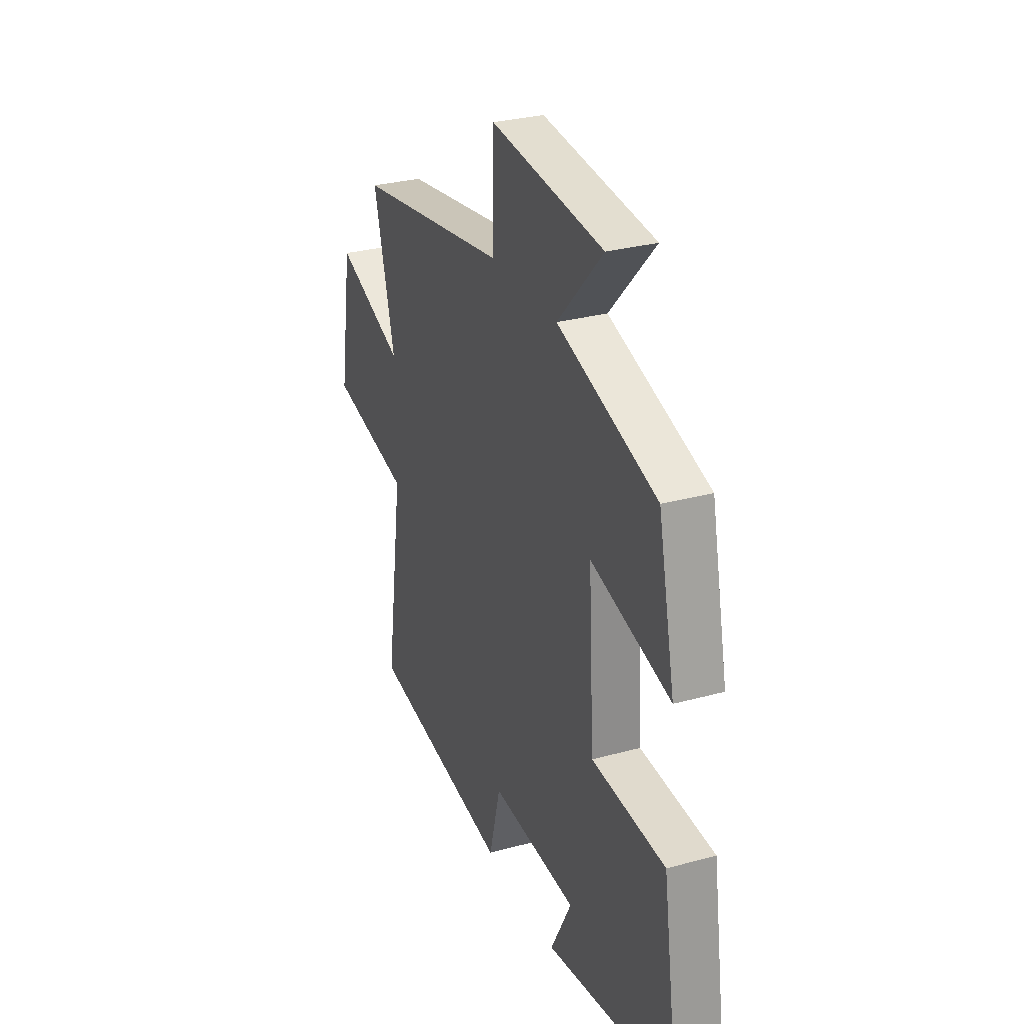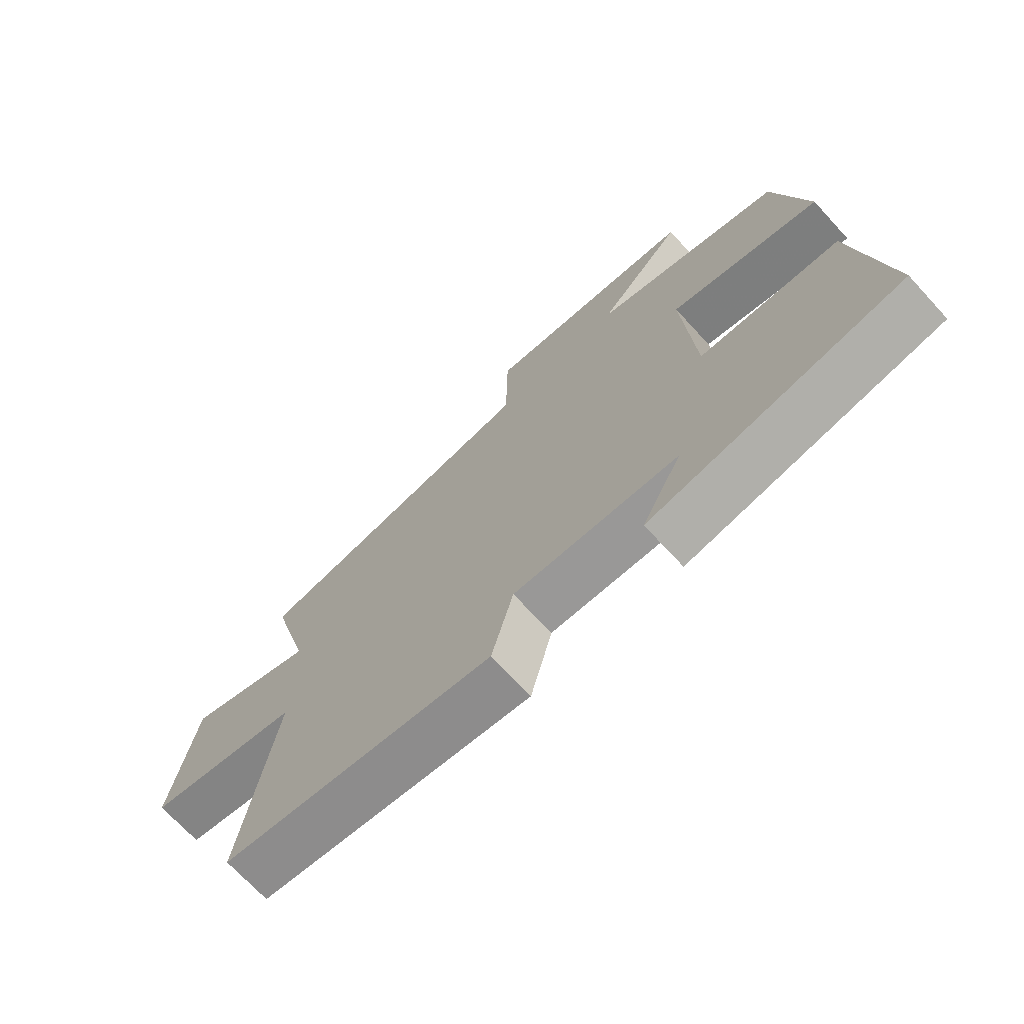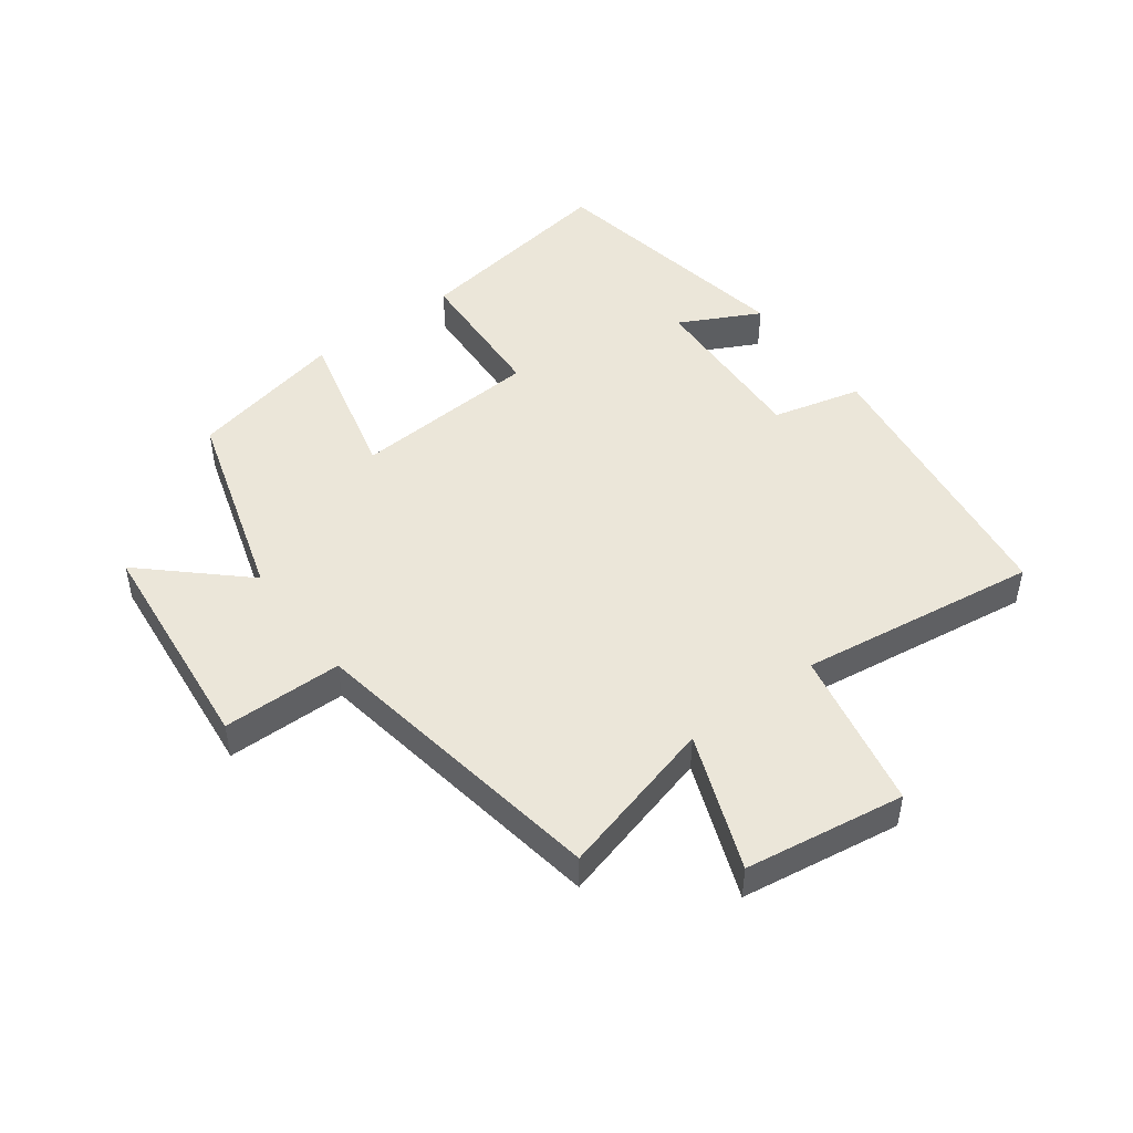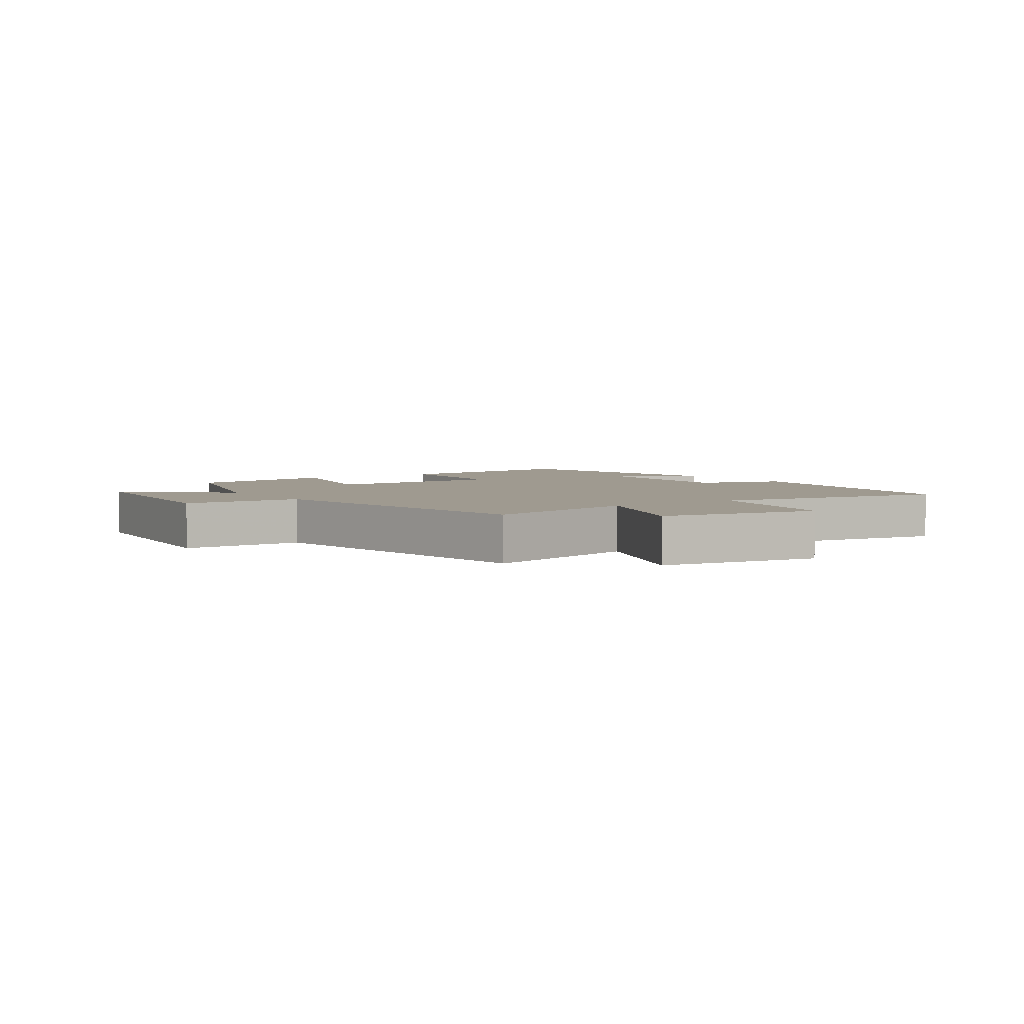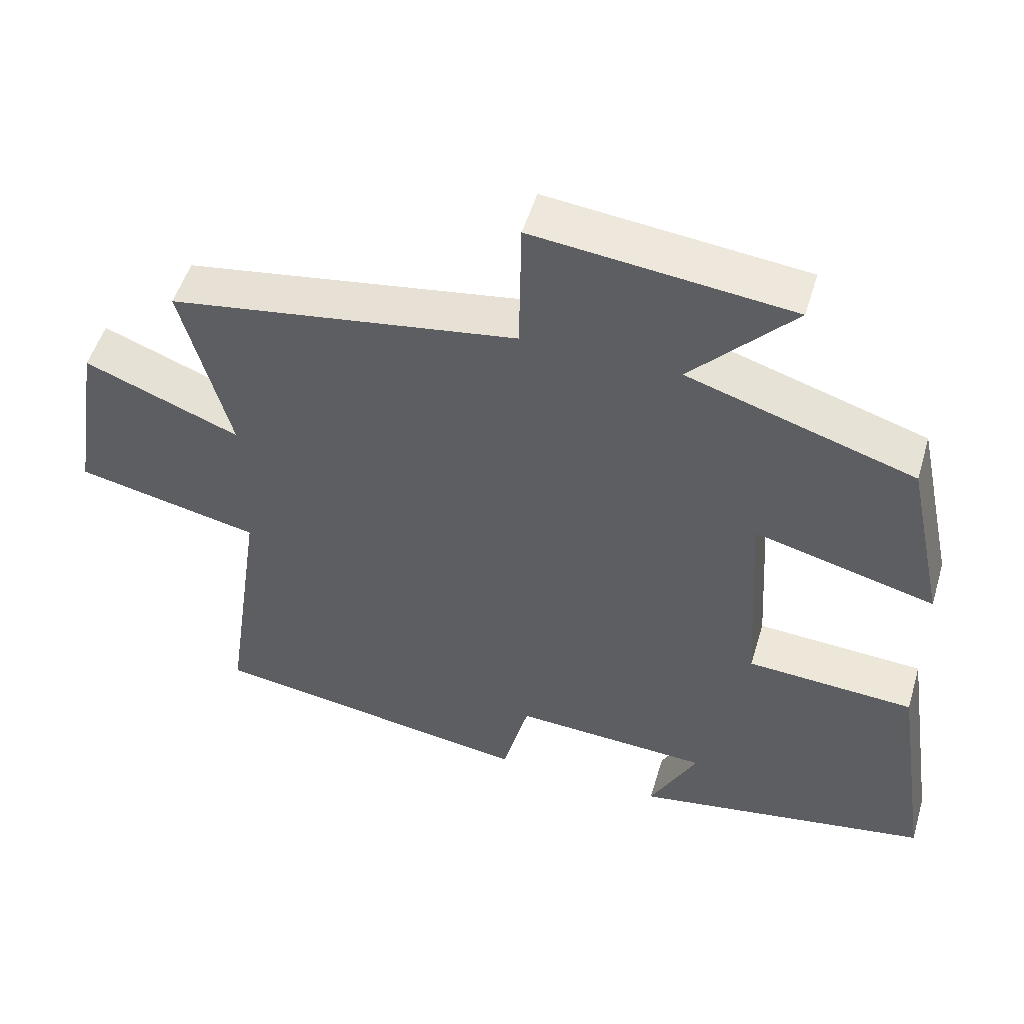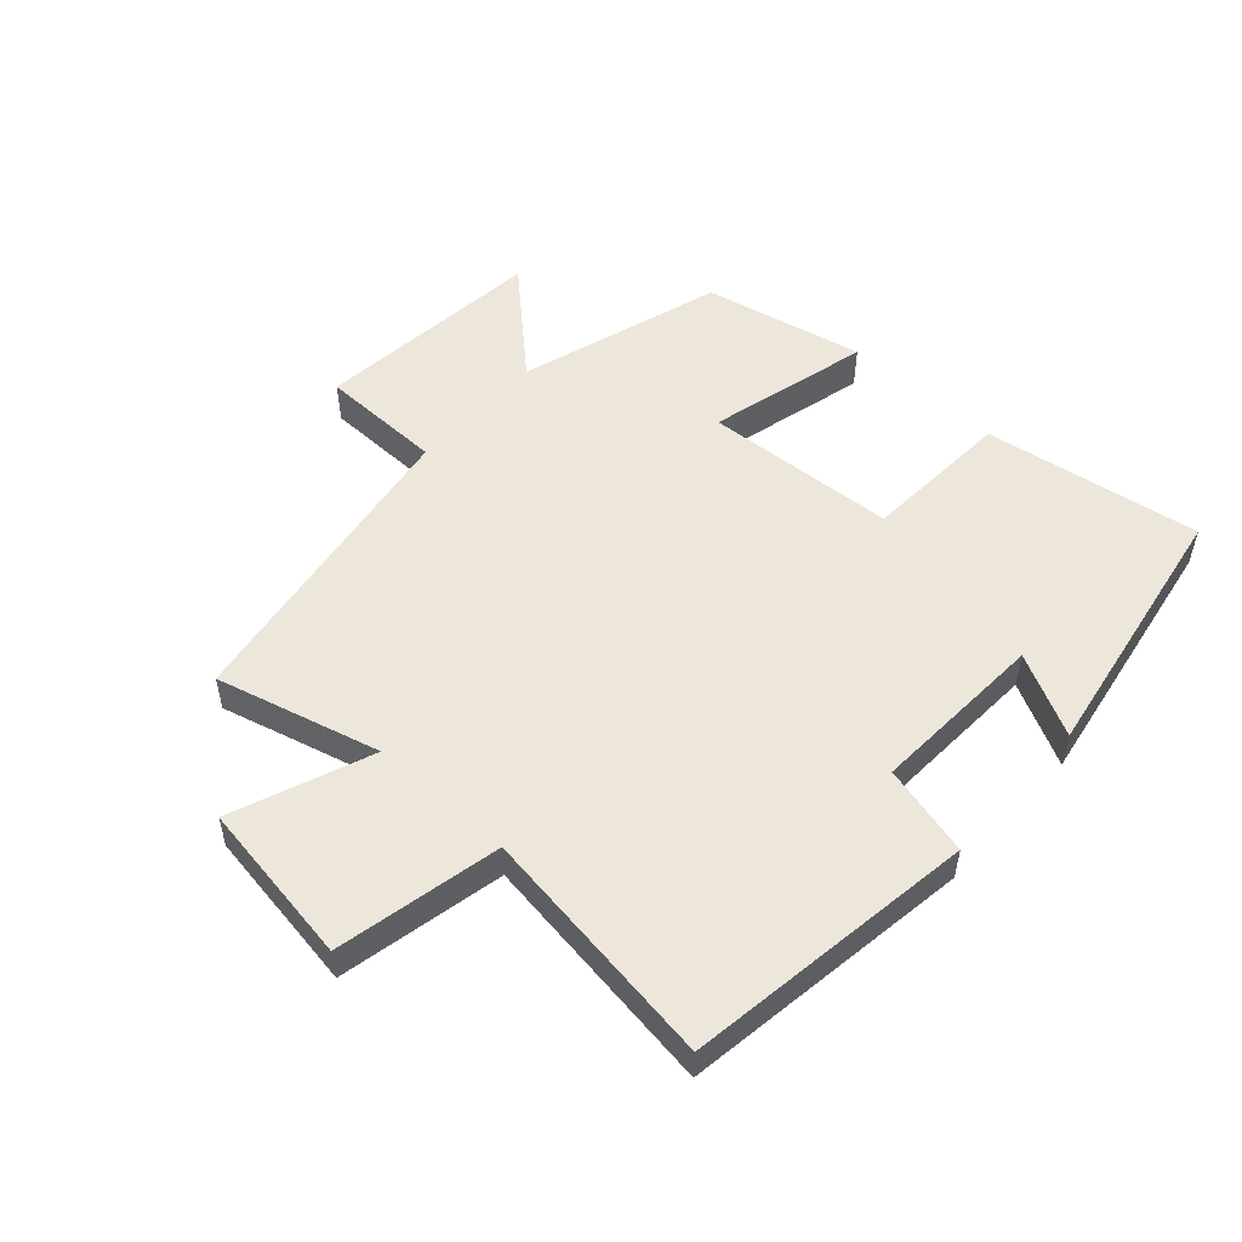
<metadata>
{"format":"obj","ext":"obj","renderer":"f3d","projection":"perspective","resolution":1024,"background":"white","views":[{"elev":29.5,"azim":-112.0,"up":"+Z"},{"elev":-71.0,"azim":-137.3,"up":"+Z"},{"elev":47.8,"azim":53.0,"up":"+Y"},{"elev":3.9,"azim":56.0,"up":"+Y"},{"elev":51.4,"azim":-163.4,"up":"+Z"},{"elev":52.9,"azim":132.0,"up":"+Y"}]}
</metadata>
<code>
v 0.555 0.07 -0.434
v 0.104 0.07 -0.5
v 0.068 0.07 -0.359
v -0.204 0.07 -0.373
v -0.138 0.07 -0.5
v -0.551 0.07 -0.43
v -0.5 0.07 -0.094
v -0.268 0.07 -0.08
v -0.25 0.07 0.218
v -0.5 0.07 0.154
v -0.447 0.07 0.402
v -0.133 0.07 0.5
v -0.276 0.07 0.653
v 0.08 0.07 0.691
v 0.083 0.07 0.5
v 0.567 0.07 0.424
v 0.5 0.07 0.17
v 0.716 0.07 0.254
v 0.756 0.07 0
v 0.5 0.07 -0.054
v 0.555 0 -0.434
v 0.104 0 -0.5
v 0.068 0 -0.359
v -0.204 0 -0.373
v -0.138 0 -0.5
v -0.551 0 -0.43
v -0.5 0 -0.094
v -0.268 0 -0.08
v -0.25 0 0.218
v -0.5 0 0.154
v -0.447 0 0.402
v -0.133 0 0.5
v -0.276 0 0.653
v 0.08 0 0.691
v 0.083 0 0.5
v 0.567 0 0.424
v 0.5 0 0.17
v 0.716 0 0.254
v 0.756 0 0
v 0.5 0 -0.054
f 17 18 19 20
f 15 16 17
f 15 17 20
f 12 13 14 15
f 9 10 11 12
f 8 9 12 15
f 6 7 8
f 4 5 6
f 4 6 8
f 3 4 8 15
f 3 15 20
f 1 2 3 20
f 40 39 38 37
f 37 36 35
f 40 37 35
f 35 34 33 32
f 32 31 30 29
f 35 32 29 28
f 28 27 26
f 26 25 24
f 28 26 24
f 35 28 24 23
f 40 35 23
f 40 23 22 21
f 1 21 22 2
f 2 22 23 3
f 3 23 24 4
f 4 24 25 5
f 5 25 26 6
f 6 26 27 7
f 7 27 28 8
f 8 28 29 9
f 9 29 30 10
f 10 30 31 11
f 11 31 32 12
f 12 32 33 13
f 13 33 34 14
f 14 34 35 15
f 15 35 36 16
f 16 36 37 17
f 17 37 38 18
f 18 38 39 19
f 19 39 40 20
f 20 40 21 1

</code>
